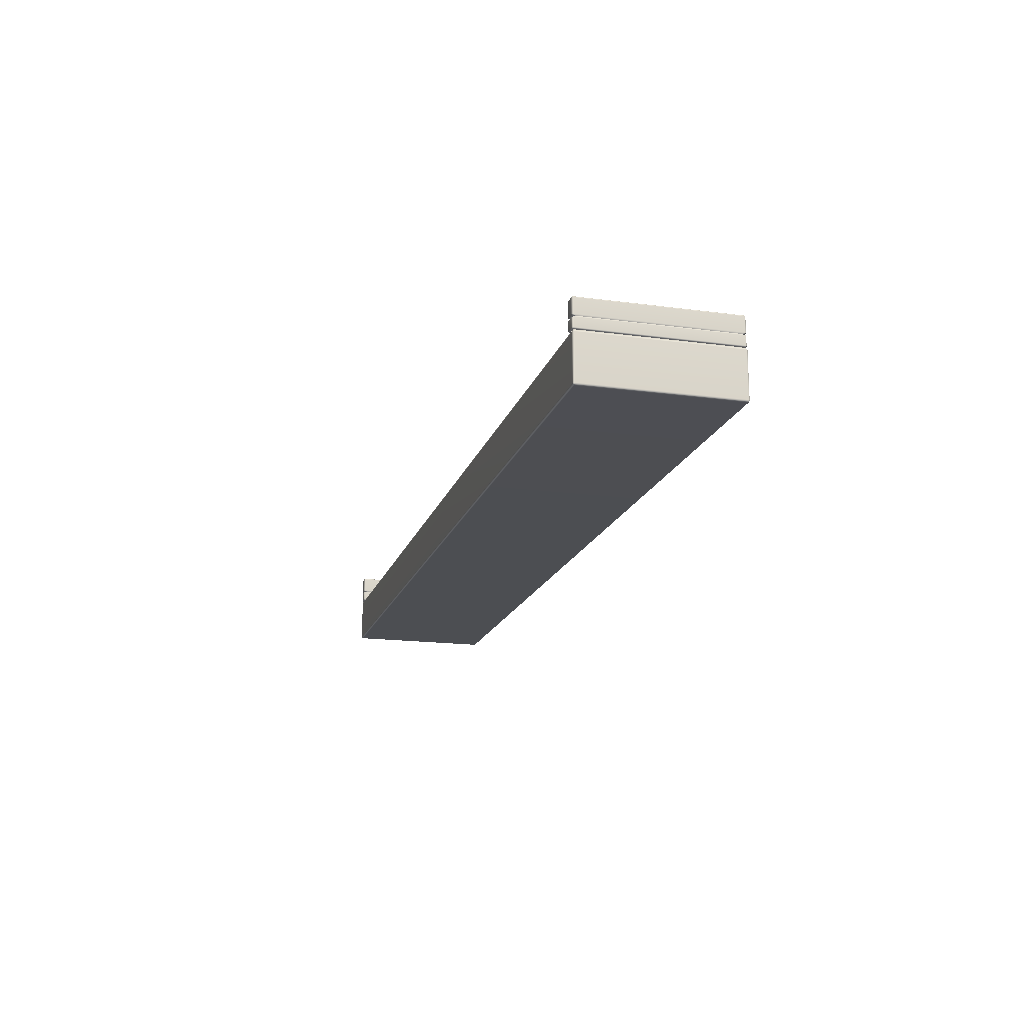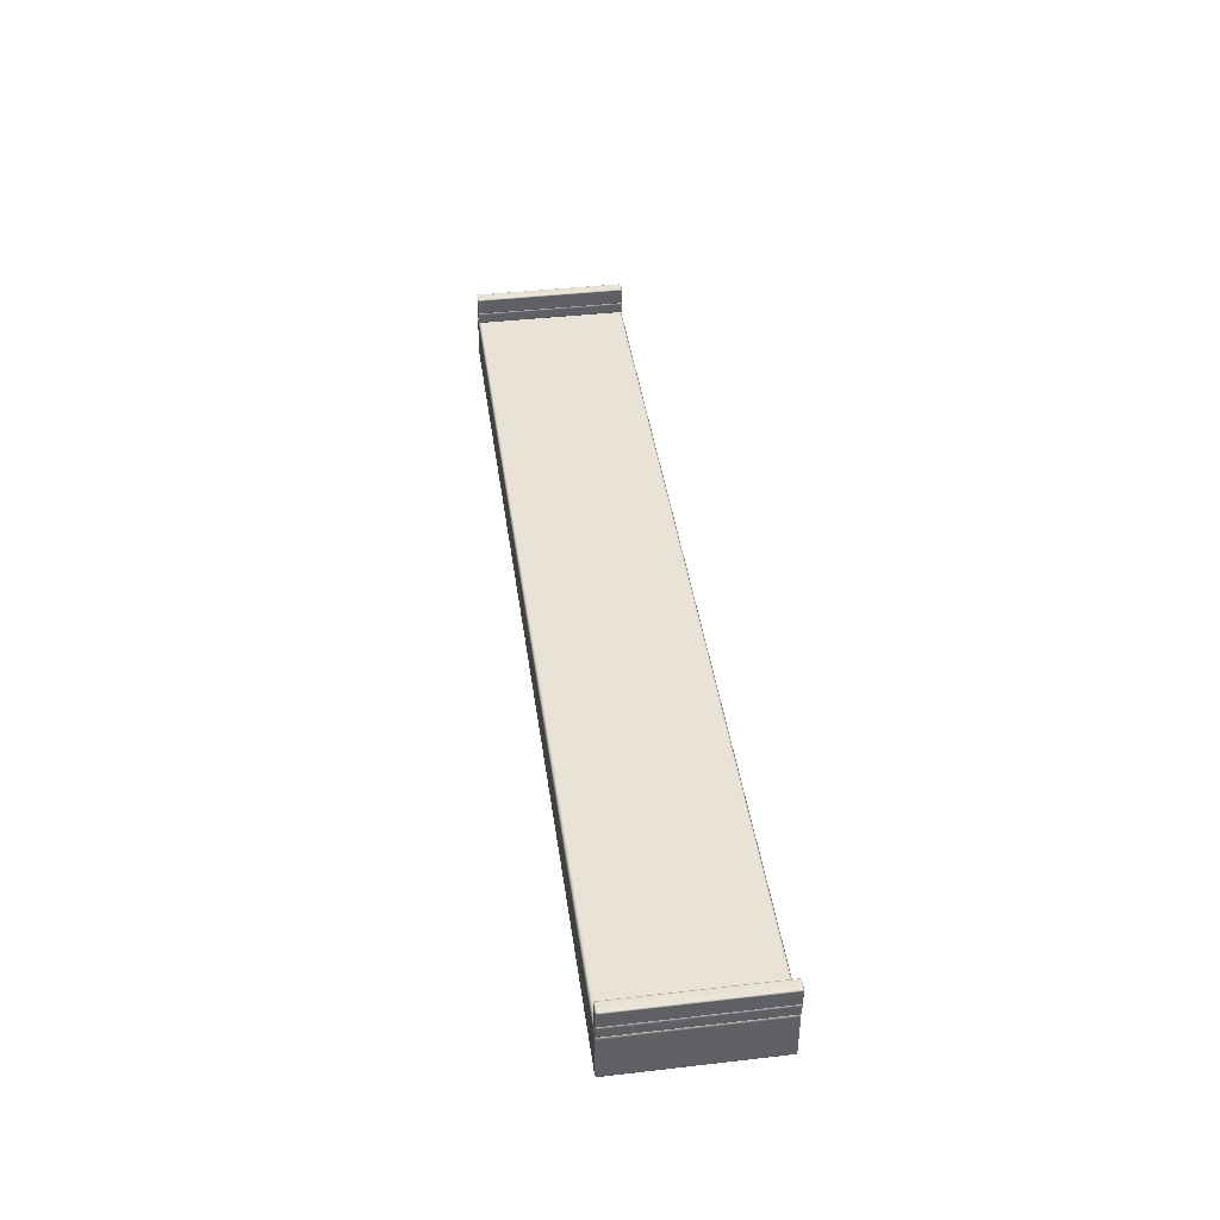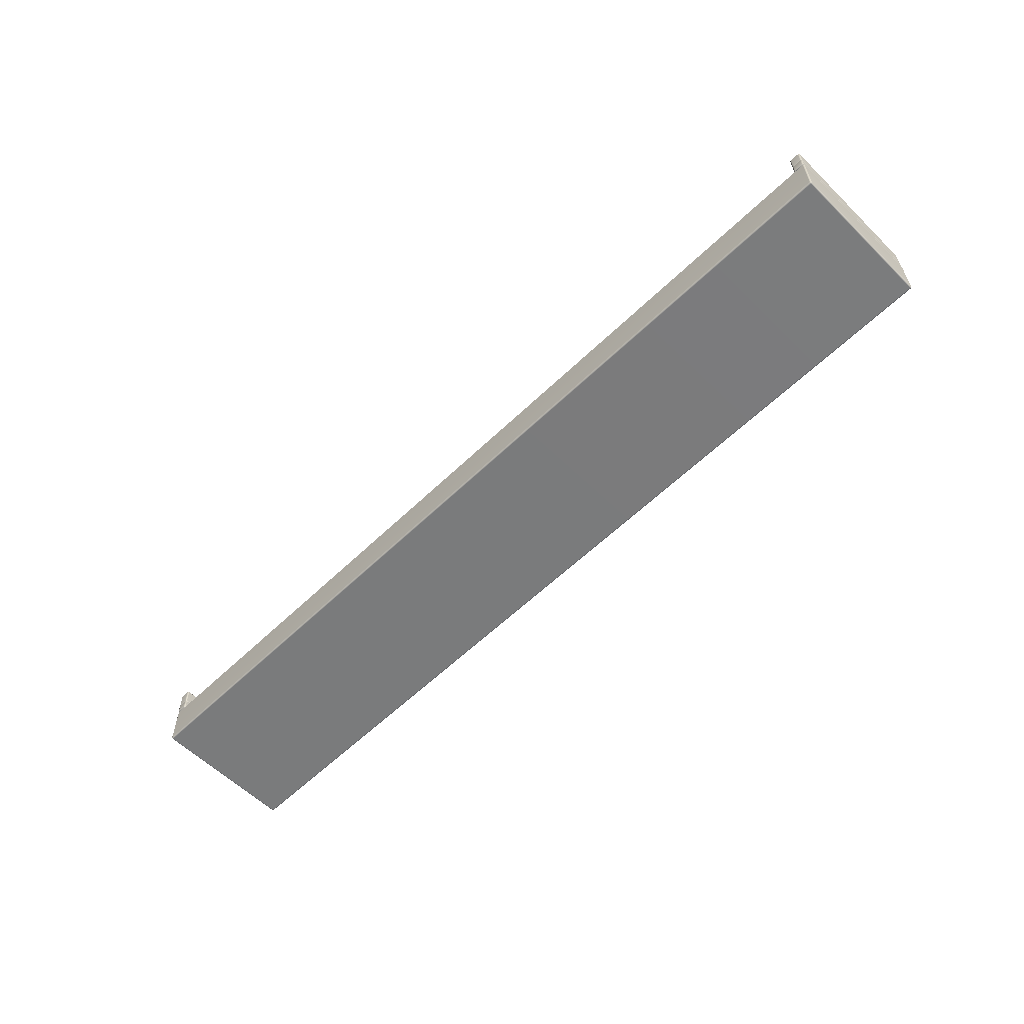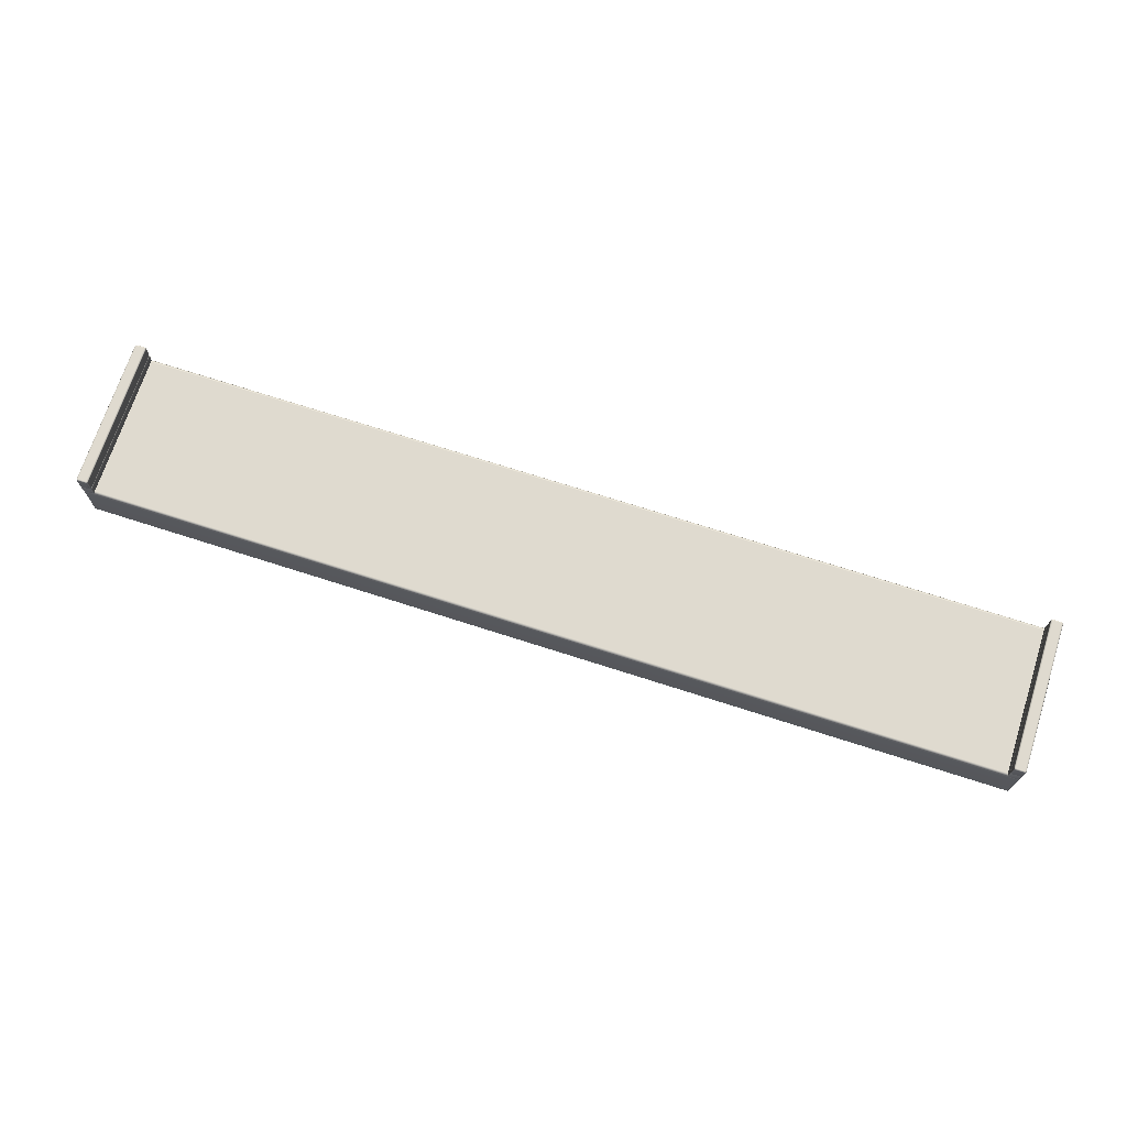
<metadata>
{"format":"obj","ext":"obj","renderer":"f3d","projection":"perspective","resolution":1024,"background":"white","views":[{"elev":-17.1,"azim":-105.1,"up":"+Y"},{"elev":41.7,"azim":82.1,"up":"+Y"},{"elev":-58.5,"azim":-135.1,"up":"+Y"},{"elev":70.6,"azim":-162.1,"up":"+Y"}]}
</metadata>
<code>
g ENV_SY02_Gauntlet_10_Section_C_Platform1_MO
v -4.467 31.26 3.982
v -4.46 31.26 4.006
v -4.489 31.2 4.029
v -4.502 31.2 3.998
v -4.467 31.26 0.04113
v -4.502 30.02 3.998
v -4.489 30.02 4.029
v -4.502 31.2 0.0259
v -4.46 31.26 0.01788
v -4.489 31.2 -0.005377
v -4.489 30.02 -0.005377
v -4.489 29.98 3.998
v -4.484 29.99 4.023
v -4.502 30.02 0.0259
v -4.489 29.98 0.0259
v -4.484 29.99 0.0002365
v -4.46 29.98 4.029
v -4.489 30.02 4.029
v -4.46 29.97 3.998
v -4.46 29.98 -0.005377
v -4.489 30.02 -0.005377
v -4.46 29.97 0.0259
v -4.46 30.02 -0.01821
v -4.489 31.2 -0.005377
v 8.001 29.97 0.0259
v 8.001 29.98 -0.005377
v 8.001 29.97 3.998
v 8.001 30.02 -0.01821
v -4.46 30.02 4.042
v 8.001 29.98 4.029
v -4.46 31.2 4.042
v -4.489 31.2 4.029
v -4.46 31.26 4.006
v -4.437 31.26 4.014
v 8.001 30.02 4.042
v 8.001 31.2 4.042
v 8.002 31.26 4.014
v 20.46 29.97 3.998
v 20.46 29.98 4.029
v 20.46 31.2 4.042
v 20.44 31.26 4.014
v 20.46 30.02 4.042
v 20.49 31.2 4.029
v 20.46 31.26 4.006
v 20.49 30.02 4.029
v 20.49 29.99 4.023
v 20.49 29.98 3.998
v 20.49 30.02 4.029
v 20.46 29.97 0.0259
v 20.46 29.98 -0.005377
v 20.49 29.98 0.0259
v 20.5 30.02 3.998
v 20.5 31.2 3.998
v 20.49 31.2 4.029
v 20.46 31.26 4.006
v 20.47 31.26 3.982
v 20.5 30.02 0.0259
v 20.5 31.2 0.0259
v 20.47 31.26 0.04113
v 20.49 31.2 -0.005377
v 20.46 31.26 0.01788
v 20.49 30.02 -0.005377
v 20.49 29.99 0.0002365
v 20.49 30.02 -0.005377
v 20.46 30.02 -0.01821
v 20.46 31.2 -0.01821
v 20.49 31.2 -0.005377
v 20.46 31.26 0.01788
v 20.44 31.26 0.01066
v 8.001 31.2 -0.01821
v 8.001 31.26 0.009859
v -4.46 31.2 -0.01821
v -4.437 31.26 0.009859
v -4.46 31.26 0.01788
v 20.49 31.58 3.922
v 20.48 31.58 3.95
v 20.5 31.61 4.016
v 20.52 31.61 3.987
v 20.52 31.61 0.01627
v 20.49 31.58 0.08123
v 20.48 31.58 0.05316
v 20.5 31.61 -0.01259
v 20.5 32 -0.01259
v 20.52 32 3.987
v 20.5 32 4.016
v 20.52 32 0.01627
v 20.5 32.03 3.987
v 20.5 32.02 4.01
v 20.5 32.03 0.01627
v 20.5 32.02 -0.006981
v 20.47 32.04 3.987
v 20.47 32.04 0.01627
v 20.47 32.03 -0.01259
v 20.47 32.03 4.016
v 20.5 32 4.016
v 20.47 32 -0.02462
v 20.5 32 -0.01259
v 20.47 31.61 -0.02462
v 20.5 31.61 -0.01259
v 20.24 32 -0.02462
v 20.24 32.03 -0.01259
v 20.24 32.04 0.01627
v 20.45 31.58 0.04113
v 20.48 31.58 0.05316
v 20.24 31.61 -0.02462
v 20.27 31.58 0.04113
v 20.24 31.58 0.05316
v 20.21 31.61 -0.01259
v 20.21 32 -0.01259
v 20.22 32.02 -0.006981
v 20.21 32.03 0.01627
v 20.21 32 -0.01259
v 20.2 32 0.01627
v 20.21 31.61 -0.01259
v 20.21 32.03 3.987
v 20.2 32 3.987
v 20.2 31.61 0.01627
v 20.22 31.58 0.08123
v 20.24 31.58 0.05316
v 20.2 31.61 3.987
v 20.22 31.58 3.922
v 20.24 31.58 3.95
v 20.21 31.61 4.016
v 20.21 32 4.016
v 20.22 32.02 4.01
v 20.24 32.04 3.987
v 20.24 32.03 4.016
v 20.21 32 4.016
v 20.47 32 4.028
v 20.5 31.61 4.016
v 20.24 32 4.028
v 20.21 31.61 4.016
v 20.47 31.61 4.028
v 20.48 31.58 3.95
v 20.45 31.58 3.962
v 20.27 31.58 3.962
v 20.24 31.58 3.95
v 20.24 31.61 4.028
v 20.5 31.54 4.016
v 20.45 31.58 3.962
v 20.48 31.58 3.95
v 20.47 31.54 4.028
v 20.27 31.58 3.962
v 20.47 31.3 4.028
v 20.5 31.3 4.016
v 20.24 31.54 4.028
v 20.24 31.58 3.95
v 20.21 31.54 4.016
v 20.21 31.3 4.016
v 20.24 31.3 4.028
v 20.47 31.28 4.016
v 20.5 31.28 4.01
v 20.24 31.28 4.016
v 20.22 31.28 4.01
v 20.21 31.28 3.987
v 20.21 31.3 4.016
v 20.5 31.28 3.987
v 20.5 31.3 4.016
v 20.47 31.27 3.987
v 20.24 31.27 3.987
v 20.47 31.27 0.01627
v 20.24 31.27 0.01627
v 20.24 31.28 -0.01259
v 20.2 31.3 3.987
v 20.21 31.54 4.016
v 20.21 31.28 0.01627
v 20.2 31.3 0.01627
v 20.2 31.54 3.987
v 20.22 31.58 3.922
v 20.24 31.58 3.95
v 20.22 31.58 0.08123
v 20.2 31.54 0.01627
v 20.24 31.58 0.05316
v 20.21 31.54 -0.01259
v 20.21 31.3 -0.01259
v 20.22 31.28 -0.006981
v 20.21 31.3 -0.01259
v 20.24 31.3 -0.02462
v 20.21 31.54 -0.01259
v 20.47 31.3 -0.02462
v 20.24 31.54 -0.02462
v 20.27 31.58 0.04113
v 20.24 31.58 0.05316
v 20.45 31.58 0.04113
v 20.47 31.54 -0.02462
v 20.48 31.58 0.05316
v 20.5 31.54 -0.01259
v 20.5 31.3 -0.01259
v 20.47 31.28 -0.01259
v 20.5 31.28 -0.006981
v 20.5 31.28 0.01627
v 20.5 31.3 -0.01259
v 20.52 31.3 3.987
v 20.52 31.3 0.01627
v 20.5 31.54 -0.01259
v 20.52 31.54 3.987
v 20.5 31.54 4.016
v 20.48 31.58 3.95
v 20.49 31.58 3.922
v 20.52 31.54 0.01627
v 20.49 31.58 0.08123
v 20.48 31.58 0.05316
v -4.201 31.58 3.922
v -4.213 31.58 3.95
v -4.191 31.61 4.016
v -4.178 31.61 3.987
v -4.178 31.61 0.01627
v -4.201 31.58 0.08123
v -4.213 31.58 0.05316
v -4.191 31.61 -0.01259
v -4.191 32 -0.01259
v -4.178 32 3.987
v -4.191 32 4.016
v -4.178 32 0.01627
v -4.191 32.03 3.987
v -4.196 32.02 4.01
v -4.191 32.03 0.01627
v -4.196 32.02 -0.006981
v -4.221 32.04 3.987
v -4.221 32.04 0.01627
v -4.221 32.03 -0.01259
v -4.221 32.03 4.016
v -4.191 32 4.016
v -4.221 32 -0.02462
v -4.191 32 -0.01259
v -4.221 31.61 -0.02462
v -4.191 31.61 -0.01259
v -4.449 32 -0.02462
v -4.449 32.03 -0.01259
v -4.449 32.04 0.01627
v -4.242 31.58 0.04113
v -4.213 31.58 0.05316
v -4.449 31.61 -0.02462
v -4.427 31.58 0.04113
v -4.456 31.58 0.05316
v -4.479 31.61 -0.01259
v -4.479 32 -0.01259
v -4.473 32.02 -0.006981
v -4.479 32.03 0.01627
v -4.479 32 -0.01259
v -4.491 32 0.01627
v -4.479 31.61 -0.01259
v -4.479 32.03 3.987
v -4.491 32 3.987
v -4.491 31.61 0.01627
v -4.468 31.58 0.08123
v -4.456 31.58 0.05316
v -4.491 31.61 3.987
v -4.468 31.58 3.922
v -4.456 31.58 3.95
v -4.479 31.61 4.016
v -4.479 32 4.016
v -4.473 32.02 4.01
v -4.449 32.04 3.987
v -4.449 32.03 4.016
v -4.479 32 4.016
v -4.221 32 4.028
v -4.191 31.61 4.016
v -4.449 32 4.028
v -4.479 31.61 4.016
v -4.221 31.61 4.028
v -4.213 31.58 3.95
v -4.242 31.58 3.962
v -4.427 31.58 3.962
v -4.456 31.58 3.95
v -4.449 31.61 4.028
v -4.191 31.54 4.016
v -4.242 31.58 3.962
v -4.213 31.58 3.95
v -4.221 31.54 4.028
v -4.427 31.58 3.962
v -4.221 31.3 4.028
v -4.191 31.3 4.016
v -4.449 31.54 4.028
v -4.456 31.58 3.95
v -4.479 31.54 4.016
v -4.479 31.3 4.016
v -4.449 31.3 4.028
v -4.221 31.28 4.016
v -4.196 31.28 4.01
v -4.449 31.28 4.016
v -4.473 31.28 4.01
v -4.479 31.28 3.987
v -4.479 31.3 4.016
v -4.191 31.28 3.987
v -4.191 31.3 4.016
v -4.221 31.27 3.987
v -4.449 31.27 3.987
v -4.221 31.27 0.01627
v -4.449 31.27 0.01627
v -4.449 31.28 -0.01259
v -4.491 31.3 3.987
v -4.479 31.54 4.016
v -4.479 31.28 0.01627
v -4.491 31.3 0.01627
v -4.491 31.54 3.987
v -4.468 31.58 3.922
v -4.456 31.58 3.95
v -4.468 31.58 0.08123
v -4.491 31.54 0.01627
v -4.456 31.58 0.05316
v -4.479 31.54 -0.01259
v -4.479 31.3 -0.01259
v -4.473 31.28 -0.006981
v -4.479 31.3 -0.01259
v -4.449 31.3 -0.02462
v -4.479 31.54 -0.01259
v -4.221 31.3 -0.02462
v -4.449 31.54 -0.02462
v -4.427 31.58 0.04113
v -4.456 31.58 0.05316
v -4.242 31.58 0.04113
v -4.221 31.54 -0.02462
v -4.213 31.58 0.05316
v -4.191 31.54 -0.01259
v -4.191 31.3 -0.01259
v -4.221 31.28 -0.01259
v -4.196 31.28 -0.006981
v -4.191 31.28 0.01627
v -4.191 31.3 -0.01259
v -4.178 31.3 3.987
v -4.178 31.3 0.01627
v -4.191 31.54 -0.01259
v -4.178 31.54 3.987
v -4.191 31.54 4.016
v -4.213 31.58 3.95
v -4.201 31.58 3.922
v -4.178 31.54 0.01627
v -4.201 31.58 0.08123
v -4.213 31.58 0.05316
v 20.47 31.26 0.04113
v 20.47 31.26 3.982
v 20.4 31.28 3.958
v 20.4 31.28 0.06519
v 20.46 31.26 0.01788
v 20.4 31.28 3.96
v 20.46 31.26 4.006
v 8.002 31.28 3.96
v 20.4 31.28 3.96
v 20.44 31.26 4.014
v 8.002 31.26 4.014
v 20.4 31.28 0.06359
v 20.44 31.26 0.01066
v 20.4 31.28 0.06359
v 8.001 31.26 0.009859
v 8 31.28 0.06359
v -4.437 31.26 0.009859
v -4.403 31.28 0.06439
v -4.46 31.26 0.01788
v -4.403 31.28 0.06439
v -4.467 31.26 0.04113
v -4.403 31.28 0.06599
v -4.467 31.26 3.982
v -4.403 31.28 3.959
v -4.46 31.26 4.006
v -4.401 31.28 3.96
v -4.437 31.26 4.014
v -4.401 31.28 3.961
g ENV_SY02_Gauntlet_10_Section_C_Platform1_MO_0
f 3 2 1
f 4 3 1
f 1 5 4
f 3 4 6
f 7 3 6
f 5 8 4
f 4 8 6
f 5 9 8
f 9 10 8
f 10 11 8
f 6 12 7
f 12 13 7
f 8 14 6
f 11 14 8
f 6 14 12
f 14 11 15
f 14 15 12
f 11 16 15
f 17 13 12
f 18 13 17
f 12 15 19
f 19 17 12
f 15 16 20
f 20 16 21
f 15 22 19
f 22 15 20
f 23 20 21
f 23 21 24
f 19 22 25
f 20 26 22
f 26 25 22
f 19 27 17
f 27 19 25
f 23 28 20
f 28 26 20
f 29 18 17
f 27 30 17
f 17 30 29
f 29 31 18
f 31 32 18
f 32 31 33
f 31 34 33
f 31 29 35
f 30 35 29
f 31 36 34
f 36 31 35
f 36 37 34
f 27 38 30
f 27 25 38
f 30 39 35
f 38 39 30
f 36 40 37
f 40 41 37
f 36 35 42
f 40 36 42
f 39 42 35
f 40 43 41
f 40 42 43
f 43 44 41
f 42 45 43
f 42 39 45
f 39 46 45
f 47 46 39
f 38 47 39
f 48 46 47
f 47 38 49
f 25 49 38
f 50 49 25
f 26 50 25
f 51 47 49
f 49 50 51
f 52 48 47
f 52 47 51
f 48 52 53
f 54 48 53
f 55 54 53
f 56 55 53
f 53 52 57
f 57 52 51
f 56 53 58
f 58 53 57
f 59 56 58
f 58 60 59
f 58 57 60
f 60 61 59
f 57 62 60
f 57 51 62
f 51 63 62
f 50 63 51
f 64 63 50
f 65 64 50
f 65 50 26
f 28 65 26
f 64 65 66
f 66 65 28
f 67 64 66
f 68 67 66
f 69 68 66
f 70 66 28
f 69 66 70
f 70 28 23
f 71 69 70
f 72 70 23
f 71 70 72
f 72 23 24
f 73 71 72
f 72 24 73
f 24 74 73
f 77 76 75
f 78 77 75
f 79 78 75
f 80 79 75
f 79 80 81
f 82 79 81
f 79 82 83
f 77 78 84
f 85 77 84
f 79 86 78
f 86 79 83
f 86 84 78
f 84 87 85
f 84 86 87
f 87 88 85
f 86 83 89
f 86 89 87
f 83 90 89
f 88 87 91
f 87 89 92
f 91 87 92
f 89 90 93
f 92 89 93
f 94 88 91
f 95 88 94
f 93 90 96
f 90 97 96
f 96 97 98
f 97 99 98
f 96 100 93
f 100 96 98
f 93 101 92
f 100 101 93
f 91 92 102
f 101 102 92
f 98 99 103
f 99 104 103
f 105 98 103
f 105 100 98
f 106 105 103
f 105 106 107
f 108 105 107
f 108 109 105
f 109 100 105
f 100 109 101
f 109 110 101
f 101 110 111
f 102 101 111
f 111 110 112
f 113 111 112
f 113 112 114
f 102 111 115
f 111 113 116
f 115 111 116
f 117 113 114
f 116 113 117
f 117 114 118
f 114 119 118
f 120 117 118
f 120 116 117
f 121 120 118
f 120 121 122
f 123 120 122
f 120 123 124
f 116 120 124
f 116 124 115
f 124 125 115
f 126 102 115
f 126 91 102
f 91 126 94
f 115 125 127
f 126 115 127
f 126 127 94
f 127 125 128
f 94 127 129
f 129 95 94
f 95 129 130
f 131 127 128
f 127 131 129
f 128 132 131
f 129 133 130
f 130 133 134
f 133 135 134
f 135 133 136
f 132 137 136
f 129 131 138
f 133 129 138
f 133 138 136
f 132 138 131
f 138 132 136
f 141 140 139
f 140 142 139
f 140 143 142
f 142 144 139
f 144 145 139
f 143 146 142
f 143 147 146
f 147 148 146
f 148 149 146
f 146 150 142
f 150 144 142
f 149 150 146
f 144 151 145
f 144 150 151
f 151 152 145
f 150 149 153
f 150 153 151
f 149 154 153
f 153 154 155
f 155 154 156
f 157 152 151
f 158 152 157
f 151 153 159
f 159 157 151
f 153 160 159
f 160 153 155
f 159 161 157
f 160 155 162
f 161 162 163
f 164 155 156
f 164 156 165
f 155 166 162
f 162 166 163
f 164 167 155
f 167 166 155
f 168 164 165
f 167 164 168
f 169 168 165
f 170 169 165
f 169 171 168
f 171 172 168
f 172 167 168
f 171 173 172
f 173 174 172
f 172 174 175
f 167 172 175
f 167 175 166
f 175 176 166
f 166 176 163
f 163 176 177
f 178 163 177
f 177 179 178
f 163 178 180
f 179 181 178
f 178 181 180
f 182 181 179
f 183 182 179
f 182 184 181
f 184 185 181
f 181 185 180
f 184 186 185
f 186 187 185
f 187 188 185
f 188 180 185
f 189 163 180
f 180 188 189
f 189 161 163
f 188 190 189
f 161 189 191
f 189 190 191
f 161 191 157
f 191 190 192
f 157 191 193
f 193 158 157
f 194 191 192
f 191 194 193
f 194 192 195
f 158 193 196
f 197 158 196
f 198 197 196
f 199 198 196
f 194 200 193
f 200 196 193
f 199 196 200
f 200 194 195
f 201 199 200
f 201 200 195
f 202 201 195
f 205 204 203
f 206 205 203
f 207 206 203
f 208 207 203
f 207 208 209
f 210 207 209
f 207 210 211
f 205 206 212
f 213 205 212
f 207 214 206
f 214 207 211
f 214 212 206
f 212 215 213
f 212 214 215
f 215 216 213
f 214 211 217
f 214 217 215
f 211 218 217
f 216 215 219
f 215 217 220
f 219 215 220
f 217 218 221
f 220 217 221
f 222 216 219
f 223 216 222
f 221 218 224
f 218 225 224
f 224 225 226
f 225 227 226
f 224 228 221
f 228 224 226
f 221 229 220
f 228 229 221
f 219 220 230
f 229 230 220
f 226 227 231
f 227 232 231
f 233 226 231
f 233 228 226
f 234 233 231
f 233 234 235
f 236 233 235
f 236 237 233
f 237 228 233
f 228 237 229
f 237 238 229
f 229 238 239
f 230 229 239
f 239 238 240
f 241 239 240
f 241 240 242
f 230 239 243
f 239 241 244
f 243 239 244
f 245 241 242
f 244 241 245
f 245 242 246
f 242 247 246
f 248 245 246
f 248 244 245
f 249 248 246
f 248 249 250
f 251 248 250
f 248 251 252
f 244 248 252
f 244 252 243
f 252 253 243
f 254 230 243
f 254 219 230
f 219 254 222
f 243 253 255
f 254 243 255
f 254 255 222
f 255 253 256
f 222 255 257
f 257 223 222
f 223 257 258
f 259 255 256
f 255 259 257
f 256 260 259
f 257 261 258
f 258 261 262
f 261 263 262
f 263 261 264
f 260 265 264
f 257 259 266
f 261 257 266
f 261 266 264
f 260 266 259
f 266 260 264
f 269 268 267
f 268 270 267
f 268 271 270
f 270 272 267
f 272 273 267
f 271 274 270
f 271 275 274
f 275 276 274
f 276 277 274
f 274 278 270
f 278 272 270
f 277 278 274
f 272 279 273
f 272 278 279
f 279 280 273
f 278 277 281
f 278 281 279
f 277 282 281
f 281 282 283
f 283 282 284
f 285 280 279
f 286 280 285
f 279 281 287
f 287 285 279
f 281 288 287
f 288 281 283
f 287 289 285
f 288 283 290
f 289 290 291
f 292 283 284
f 292 284 293
f 283 294 290
f 290 294 291
f 292 295 283
f 295 294 283
f 296 292 293
f 295 292 296
f 297 296 293
f 298 297 293
f 297 299 296
f 299 300 296
f 300 295 296
f 299 301 300
f 301 302 300
f 300 302 303
f 295 300 303
f 295 303 294
f 303 304 294
f 294 304 291
f 291 304 305
f 306 291 305
f 305 307 306
f 291 306 308
f 307 309 306
f 306 309 308
f 310 309 307
f 311 310 307
f 310 312 309
f 312 313 309
f 309 313 308
f 312 314 313
f 314 315 313
f 315 316 313
f 316 308 313
f 317 291 308
f 308 316 317
f 317 289 291
f 316 318 317
f 289 317 319
f 317 318 319
f 289 319 285
f 319 318 320
f 285 319 321
f 321 286 285
f 322 319 320
f 319 322 321
f 322 320 323
f 286 321 324
f 325 286 324
f 326 325 324
f 327 326 324
f 322 328 321
f 328 324 321
f 327 324 328
f 328 322 323
f 329 327 328
f 329 328 323
f 330 329 323
f 333 332 331
f 334 333 331
f 331 335 334
f 333 336 332
f 336 337 332
f 338 336 333
f 338 333 334
f 337 336 339
f 338 339 336
f 340 337 339
f 340 339 338
f 341 340 338
f 335 342 334
f 342 335 343
f 344 342 343
f 334 342 344
f 344 343 345
f 344 346 334
f 346 344 345
f 346 338 334
f 346 345 347
f 348 346 347
f 338 346 348
f 347 349 348
f 349 350 348
f 348 350 338
f 350 349 351
f 352 350 351
f 350 352 338
f 352 351 353
f 354 352 353
f 352 354 338
f 353 355 354
f 354 356 338
f 341 338 356
f 357 341 356
f 355 358 354
f 354 358 356
f 357 356 358
f 355 357 358

</code>
